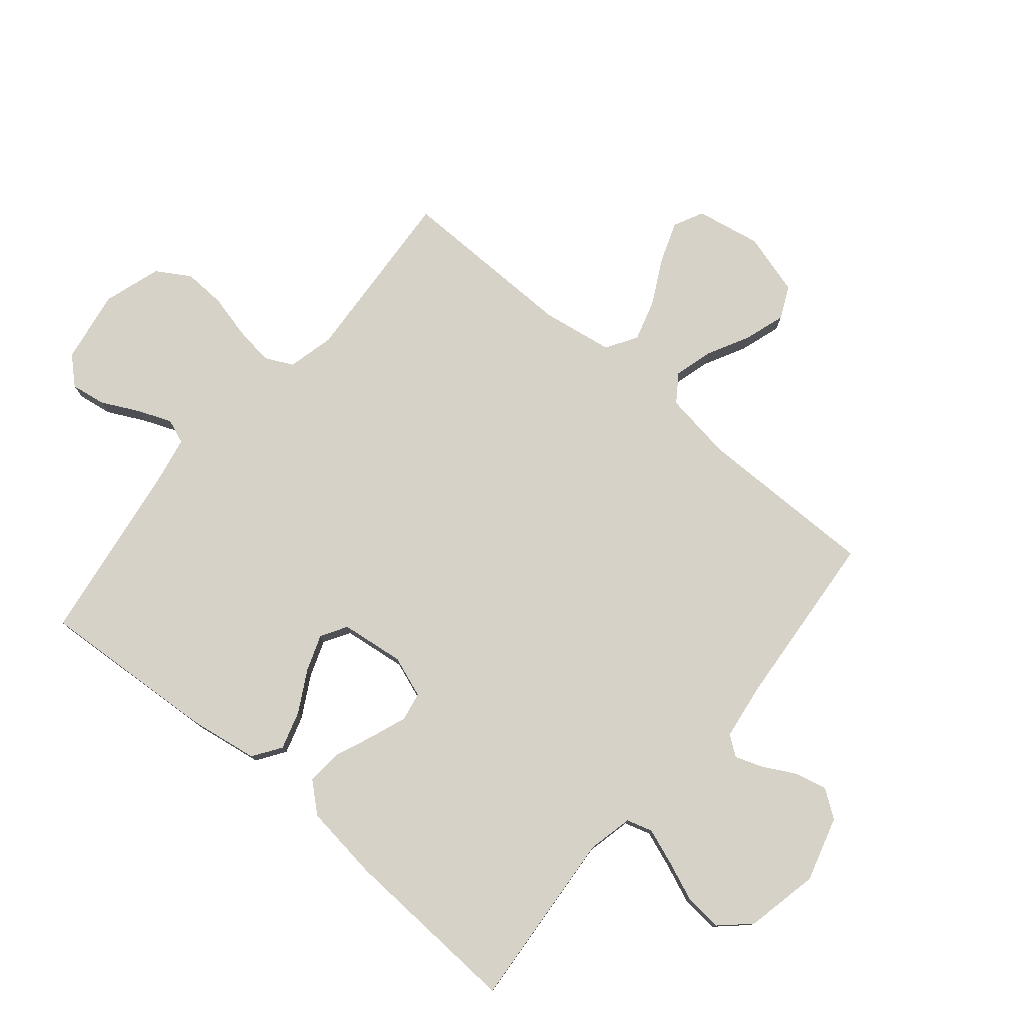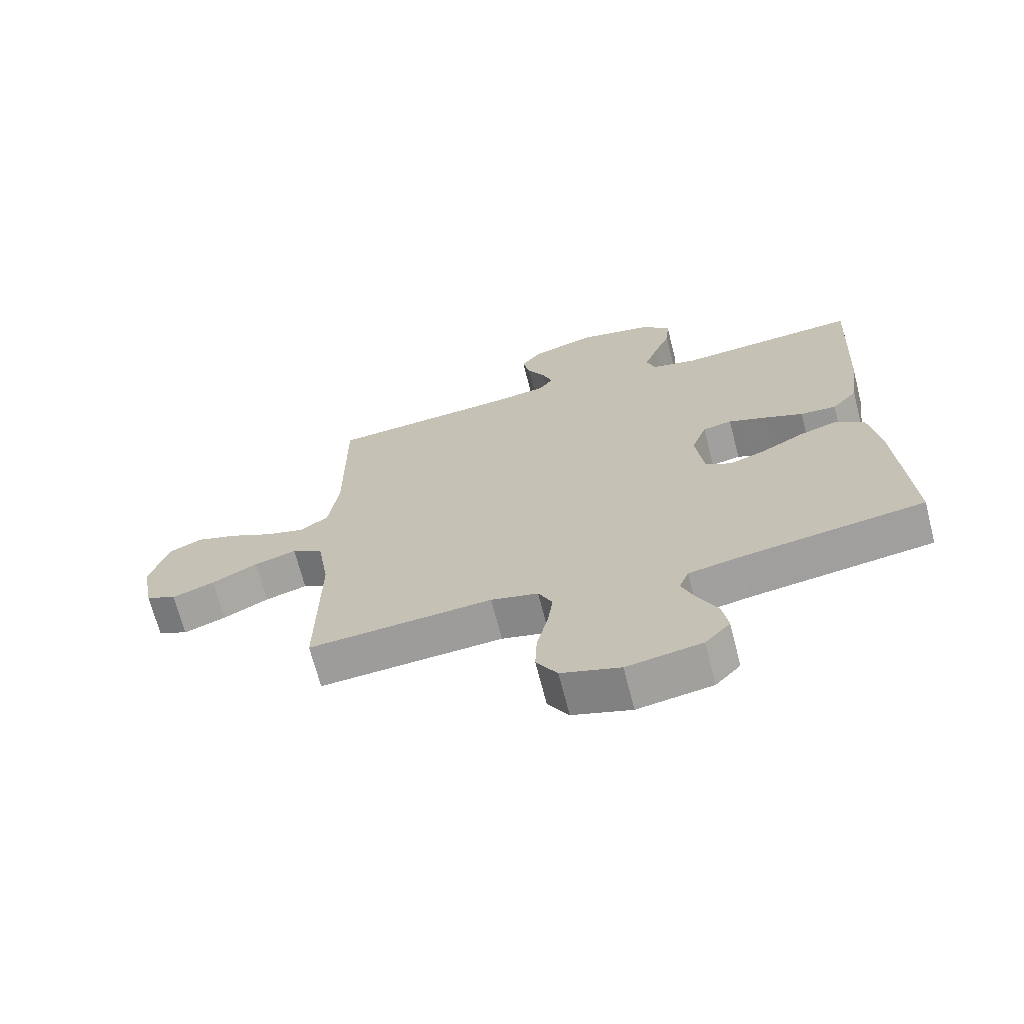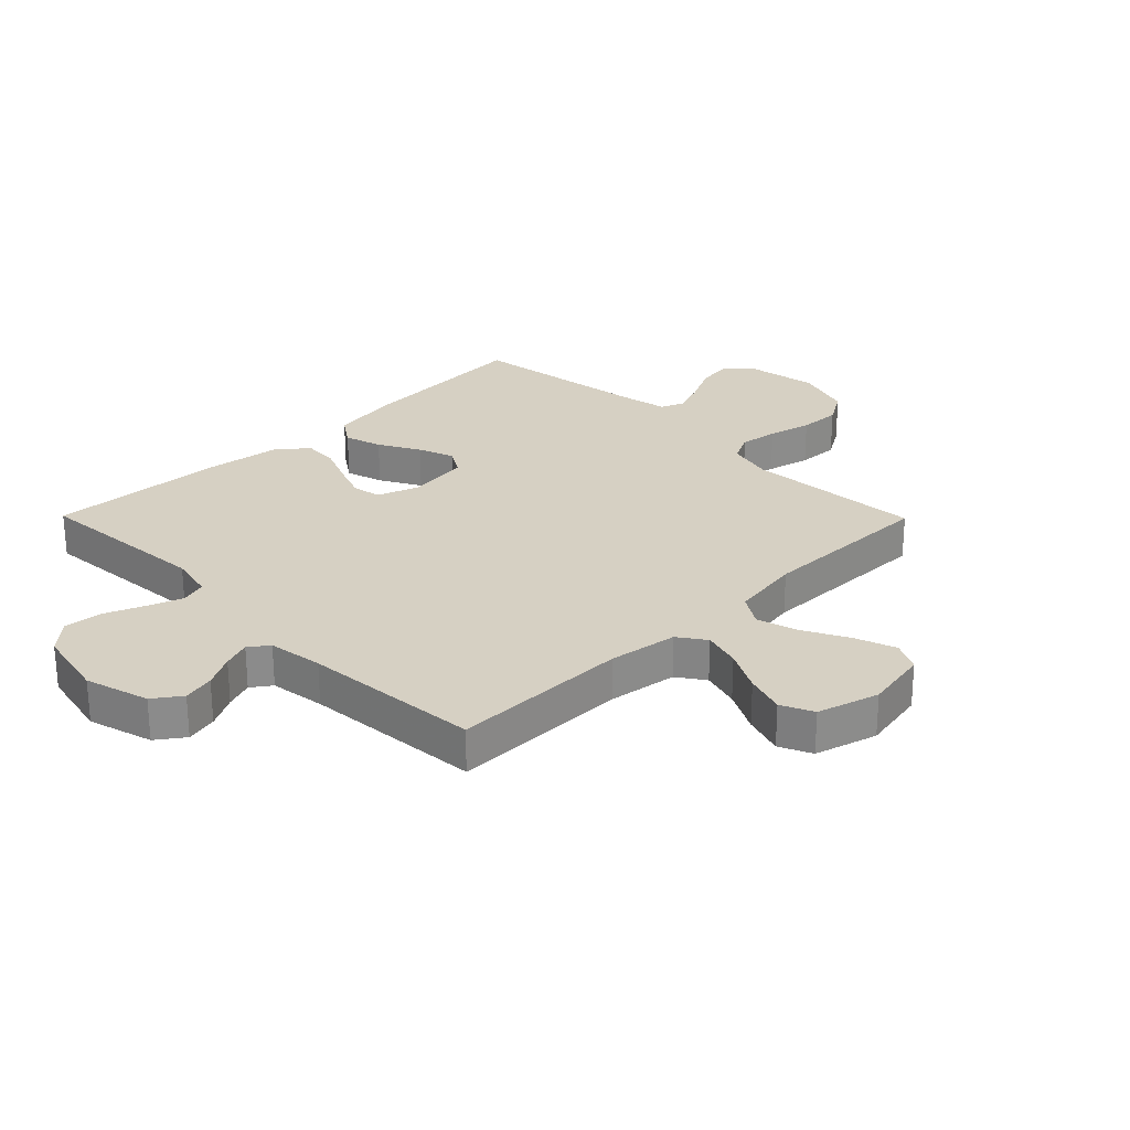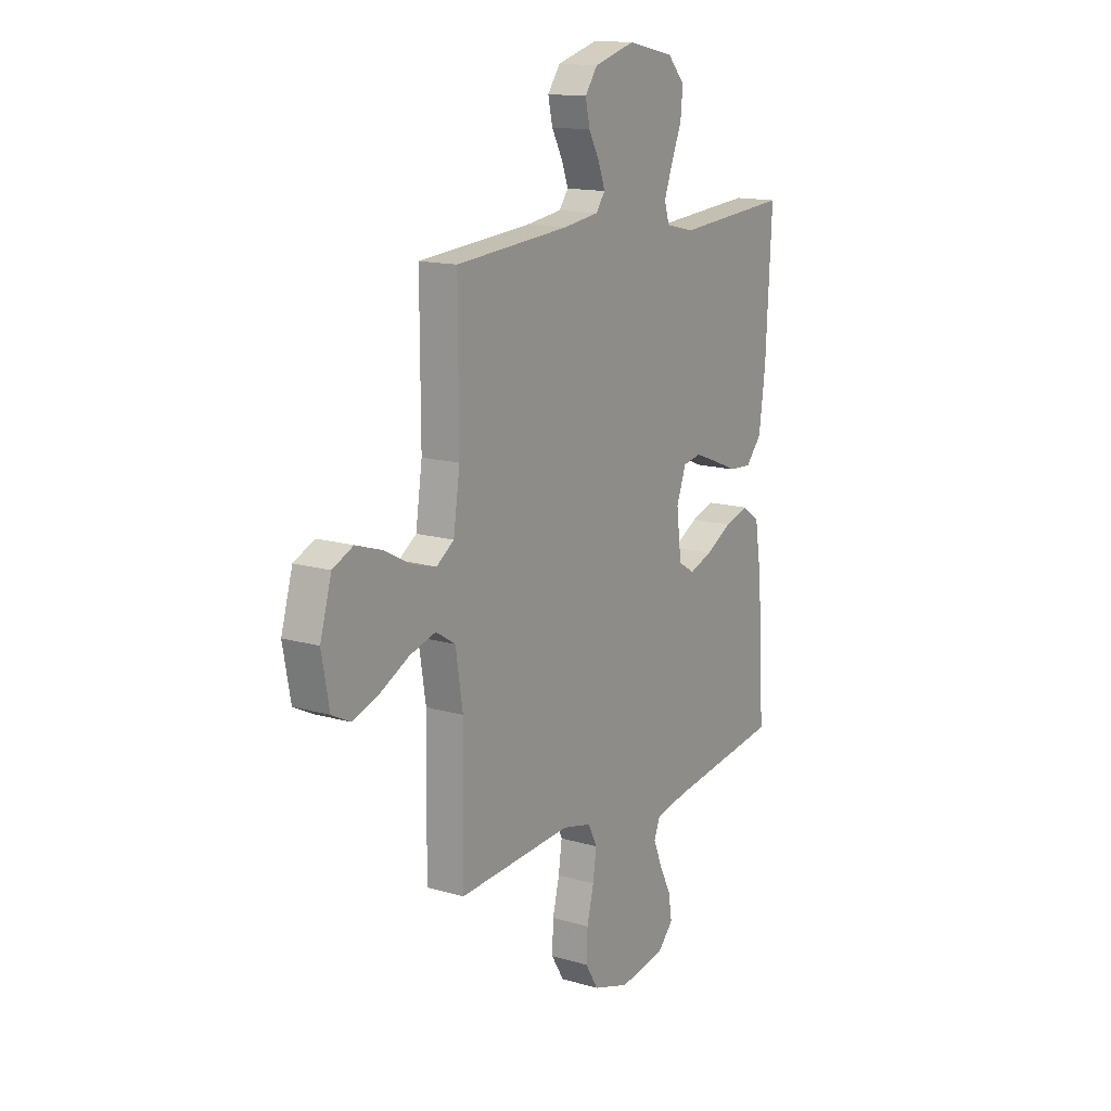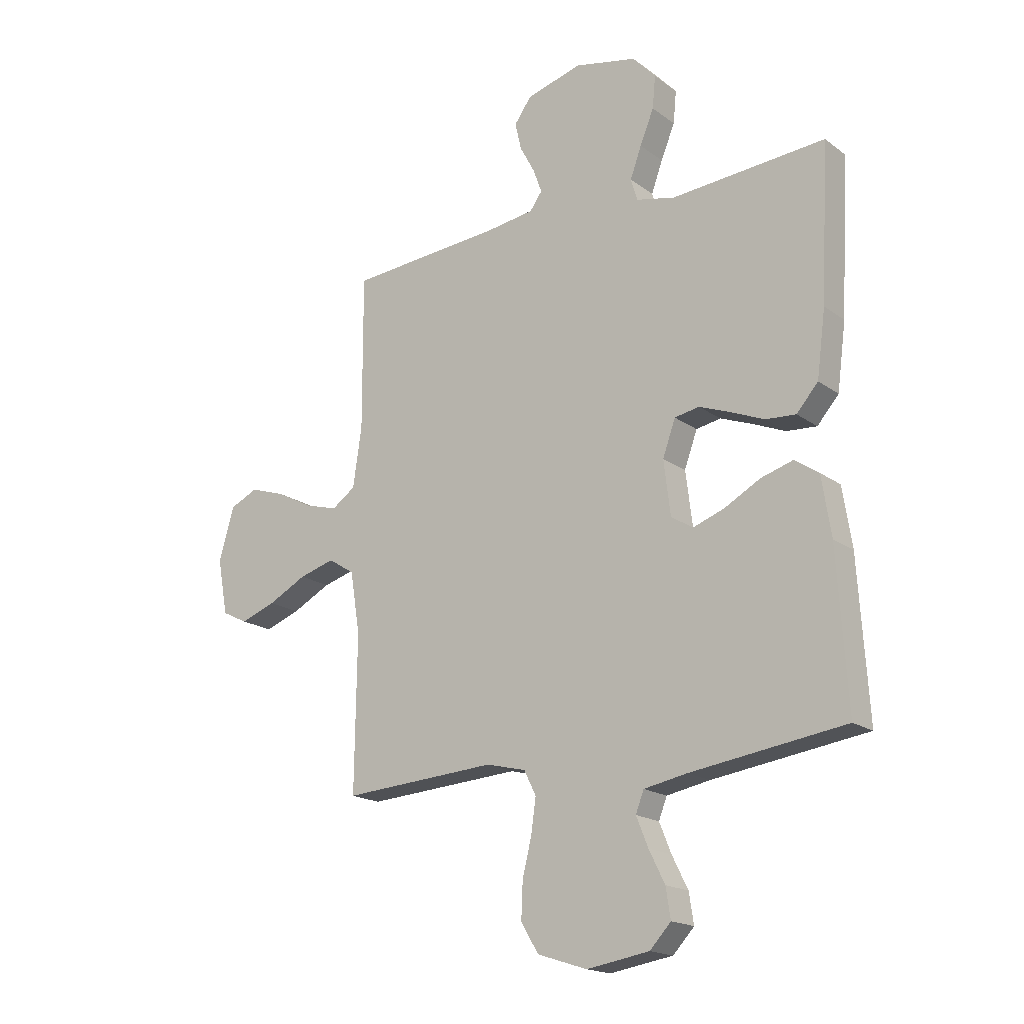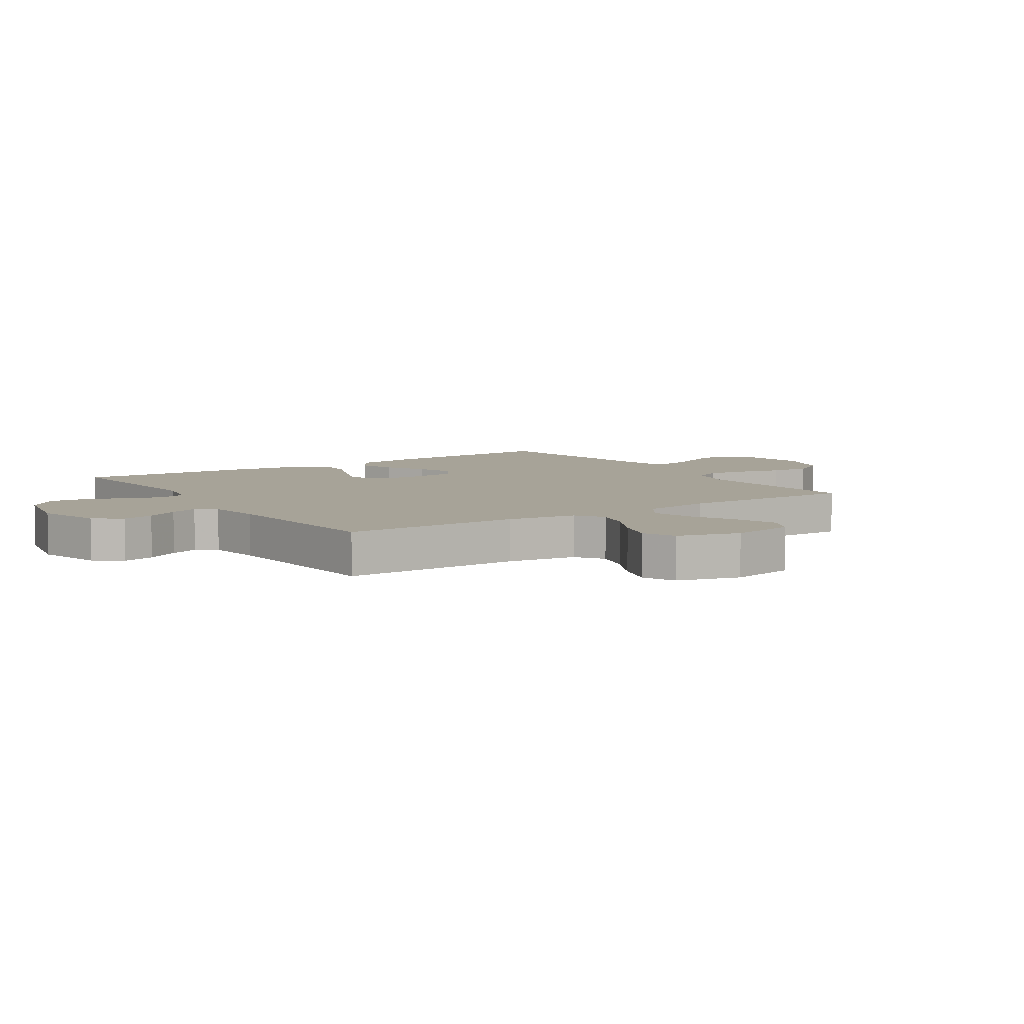
<metadata>
{"format":"obj","ext":"obj","renderer":"f3d","projection":"perspective","resolution":1024,"background":"white","views":[{"elev":77.9,"azim":-50.1,"up":"+Y"},{"elev":-68.9,"azim":-165.6,"up":"+Z"},{"elev":26.5,"azim":45.4,"up":"+Y"},{"elev":14.5,"azim":122.5,"up":"+Z"},{"elev":-18.0,"azim":-144.0,"up":"+Z"},{"elev":6.8,"azim":56.3,"up":"+Y"}]}
</metadata>
<code>
v 0.5 0.07 0.5
v 0.499 0.07 0.2
v 0.516 0.07 0.084
v 0.562 0.07 0.052
v 0.626 0.07 0.07
v 0.697 0.07 0.107
v 0.765 0.07 0.129
v 0.819 0.07 0.104
v 0.849 0.07 0
v 0.829 0.07 -0.108
v 0.779 0.07 -0.133
v 0.71 0.07 -0.108
v 0.635 0.07 -0.069
v 0.566 0.07 -0.049
v 0.515 0.07 -0.081
v 0.496 0.07 -0.2
v 0.5 0.07 -0.5
v 0.2 0.07 -0.48
v 0.123 0.07 -0.499
v 0.1 0.07 -0.546
v 0.109 0.07 -0.611
v 0.127 0.07 -0.684
v 0.13 0.07 -0.754
v 0.096 0.07 -0.81
v 0 0.07 -0.841
v -0.122 0.07 -0.821
v -0.163 0.07 -0.777
v -0.154 0.07 -0.719
v -0.123 0.07 -0.657
v -0.1 0.07 -0.6
v -0.116 0.07 -0.559
v -0.2 0.07 -0.543
v -0.5 0.07 -0.5
v -0.481 0.07 -0.2
v -0.463 0.07 -0.085
v -0.416 0.07 -0.053
v -0.353 0.07 -0.072
v -0.284 0.07 -0.11
v -0.223 0.07 -0.132
v -0.18 0.07 -0.106
v -0.167 0.07 0
v -0.192 0.07 0.069
v -0.24 0.07 0.078
v -0.301 0.07 0.055
v -0.366 0.07 0.028
v -0.425 0.07 0.024
v -0.467 0.07 0.072
v -0.484 0.07 0.2
v -0.5 0.07 0.5
v -0.2 0.07 0.477
v -0.125 0.07 0.494
v -0.112 0.07 0.537
v -0.134 0.07 0.597
v -0.161 0.07 0.663
v -0.167 0.07 0.726
v -0.122 0.07 0.775
v 0 0.07 0.801
v 0.108 0.07 0.77
v 0.141 0.07 0.724
v 0.129 0.07 0.671
v 0.1 0.07 0.617
v 0.083 0.07 0.57
v 0.107 0.07 0.537
v 0.2 0.07 0.524
v 0.5 0 0.5
v 0.499 0 0.2
v 0.516 0 0.084
v 0.562 0 0.052
v 0.626 0 0.07
v 0.697 0 0.107
v 0.765 0 0.129
v 0.819 0 0.104
v 0.849 0 0
v 0.829 0 -0.108
v 0.779 0 -0.133
v 0.71 0 -0.108
v 0.635 0 -0.069
v 0.566 0 -0.049
v 0.515 0 -0.081
v 0.496 0 -0.2
v 0.5 0 -0.5
v 0.2 0 -0.48
v 0.123 0 -0.499
v 0.1 0 -0.546
v 0.109 0 -0.611
v 0.127 0 -0.684
v 0.13 0 -0.754
v 0.096 0 -0.81
v 0 0 -0.841
v -0.122 0 -0.821
v -0.163 0 -0.777
v -0.154 0 -0.719
v -0.123 0 -0.657
v -0.1 0 -0.6
v -0.116 0 -0.559
v -0.2 0 -0.543
v -0.5 0 -0.5
v -0.481 0 -0.2
v -0.463 0 -0.085
v -0.416 0 -0.053
v -0.353 0 -0.072
v -0.284 0 -0.11
v -0.223 0 -0.132
v -0.18 0 -0.106
v -0.167 0 0
v -0.192 0 0.069
v -0.24 0 0.078
v -0.301 0 0.055
v -0.366 0 0.028
v -0.425 0 0.024
v -0.467 0 0.072
v -0.484 0 0.2
v -0.5 0 0.5
v -0.2 0 0.477
v -0.125 0 0.494
v -0.112 0 0.537
v -0.134 0 0.597
v -0.161 0 0.663
v -0.167 0 0.726
v -0.122 0 0.775
v 0 0 0.801
v 0.108 0 0.77
v 0.141 0 0.724
v 0.129 0 0.671
v 0.1 0 0.617
v 0.083 0 0.57
v 0.107 0 0.537
v 0.2 0 0.524
f 58 59 60 61
f 58 61 62
f 57 58 62
f 56 57 62
f 53 54 55 56
f 52 53 56 62
f 51 52 62 63
f 47 48 49 50
f 44 45 46 47
f 43 44 47 50
f 42 43 50 51
f 35 36 37 38
f 35 38 39
f 32 33 34 35
f 31 32 35 39
f 30 31 39 40
f 26 27 28 29
f 26 29 30
f 25 26 30
f 21 22 23 24
f 20 21 24 25
f 16 17 18
f 15 16 18 19
f 10 11 12 13
f 10 13 14
f 9 10 14
f 8 9 14
f 5 6 7 8
f 4 5 8 14
f 3 4 14 15
f 64 1 2
f 41 42 51 63
f 20 25 30 40
f 19 20 40 41
f 19 41 63 64
f 15 19 64
f 2 3 15 64
f 125 124 123 122
f 126 125 122
f 126 122 121
f 126 121 120
f 120 119 118 117
f 126 120 117 116
f 127 126 116 115
f 114 113 112 111
f 111 110 109 108
f 114 111 108 107
f 115 114 107 106
f 102 101 100 99
f 103 102 99
f 99 98 97 96
f 103 99 96 95
f 104 103 95 94
f 93 92 91 90
f 94 93 90
f 94 90 89
f 88 87 86 85
f 89 88 85 84
f 82 81 80
f 83 82 80 79
f 77 76 75 74
f 78 77 74
f 78 74 73
f 78 73 72
f 72 71 70 69
f 78 72 69 68
f 79 78 68 67
f 66 65 128
f 127 115 106 105
f 104 94 89 84
f 105 104 84 83
f 128 127 105 83
f 128 83 79
f 128 79 67 66
f 1 65 66 2
f 2 66 67 3
f 3 67 68 4
f 4 68 69 5
f 5 69 70 6
f 6 70 71 7
f 7 71 72 8
f 8 72 73 9
f 9 73 74 10
f 10 74 75 11
f 11 75 76 12
f 12 76 77 13
f 13 77 78 14
f 14 78 79 15
f 15 79 80 16
f 16 80 81 17
f 17 81 82 18
f 18 82 83 19
f 19 83 84 20
f 20 84 85 21
f 21 85 86 22
f 22 86 87 23
f 23 87 88 24
f 24 88 89 25
f 25 89 90 26
f 26 90 91 27
f 27 91 92 28
f 28 92 93 29
f 29 93 94 30
f 30 94 95 31
f 31 95 96 32
f 32 96 97 33
f 33 97 98 34
f 34 98 99 35
f 35 99 100 36
f 36 100 101 37
f 37 101 102 38
f 38 102 103 39
f 39 103 104 40
f 40 104 105 41
f 41 105 106 42
f 42 106 107 43
f 43 107 108 44
f 44 108 109 45
f 45 109 110 46
f 46 110 111 47
f 47 111 112 48
f 48 112 113 49
f 49 113 114 50
f 50 114 115 51
f 51 115 116 52
f 52 116 117 53
f 53 117 118 54
f 54 118 119 55
f 55 119 120 56
f 56 120 121 57
f 57 121 122 58
f 58 122 123 59
f 59 123 124 60
f 60 124 125 61
f 61 125 126 62
f 62 126 127 63
f 63 127 128 64
f 64 128 65 1

</code>
